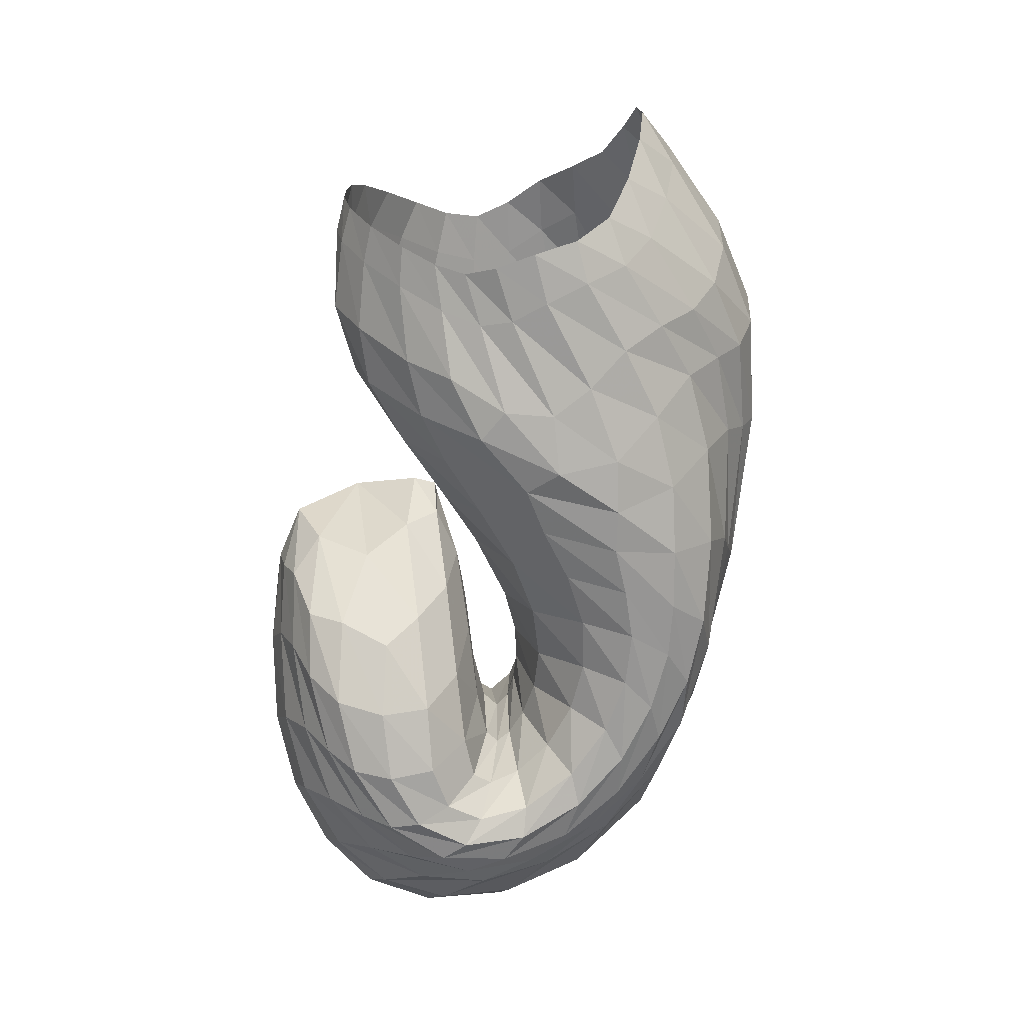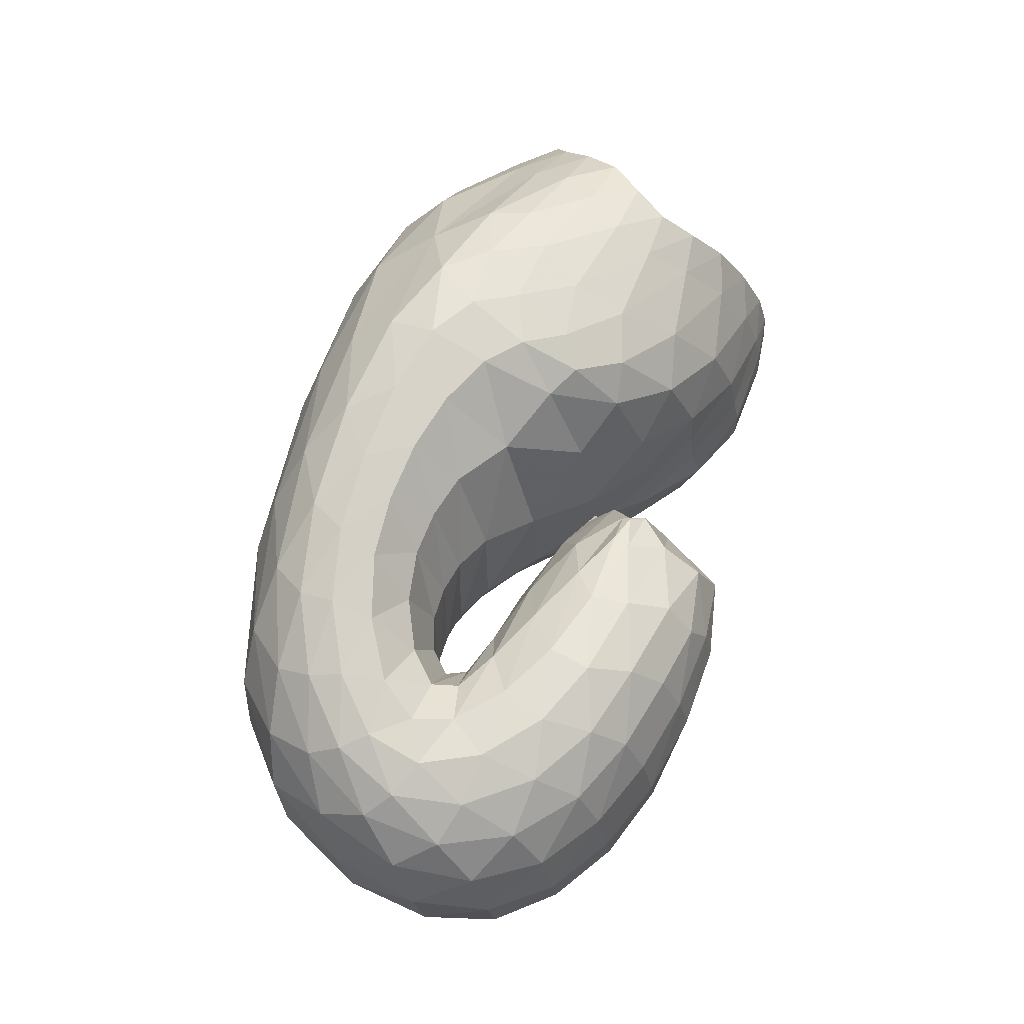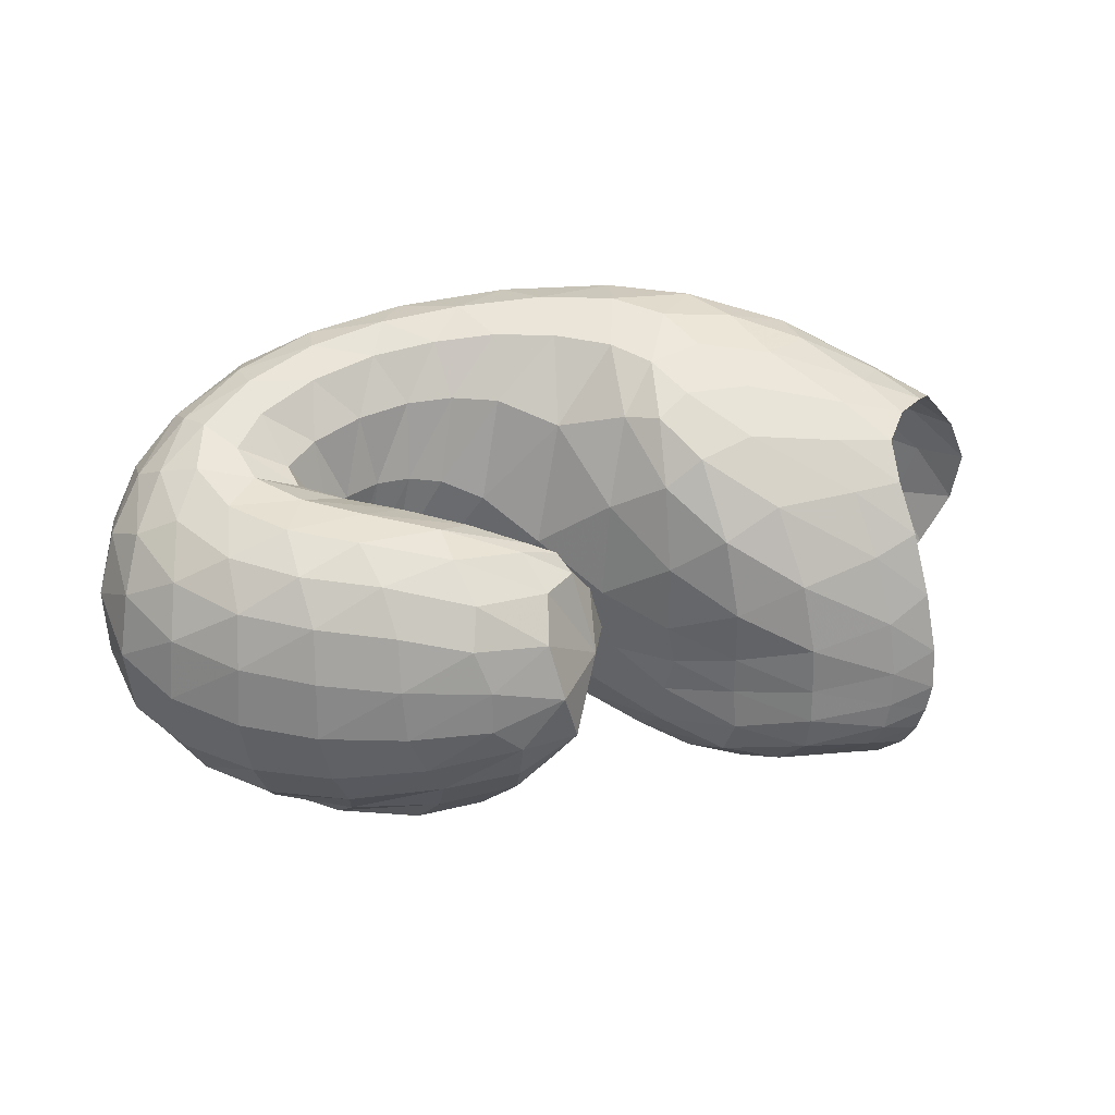
<metadata>
{"format":"obj","ext":"obj","renderer":"f3d","projection":"perspective","resolution":1024,"background":"white","views":[{"elev":-79.5,"azim":-97.5,"up":"+Z"},{"elev":66.9,"azim":105.9,"up":"+Z"},{"elev":40.7,"azim":169.7,"up":"+Z"}]}
</metadata>
<code>
v 96.33 180.3 112.9
v 130.9 178.8 120.1
v 169.1 154.3 129.3
v 206 122.9 121.8
v 239.5 104.8 138.1
v 258 102.9 143.1
v 268.9 107.6 141.5
v 252.7 118.2 145.6
v 210.5 133 155
v 196.8 166.8 149.2
v 92.72 179.5 128.9
v 130.5 173.9 144.9
v 170.7 150.2 163.8
v 94.33 168.8 157.9
v 138.5 151.9 185.3
v 169.6 124.9 202.8
v 197.9 109.3 192.2
v 228.6 93.89 195.7
v 257.6 94.09 191.9
v 281.3 108.6 187.4
v 266.4 124.5 185.4
v 231 143 184.9
v 206.5 154 179.7
v 99.92 148.5 186.8
v 140.5 117.1 205.5
v 93.45 126.7 196.3
v 117.4 94.6 204.9
v 160.5 87.44 214.5
v 197.2 72.16 215
v 246.8 69.46 210
v 290.2 82.96 202.2
v 308.6 112.8 193.8
v 284.4 145.7 193.1
v 238.1 161.2 187.6
v 77.2 105 184.6
v 129.6 64.08 195.4
v 220 47.67 199.2
v 291.4 61.91 194.1
v 326.6 100.4 184.3
v 318.7 146.1 178.5
v 280.4 172.1 177.1
v 235.8 182.9 170.5
v 61.24 90.21 159.9
v 86.08 58.93 155.1
v 142.1 37.05 163
v 246.1 36.87 169.6
v 320.7 67.04 166.1
v 342.4 119.7 155.2
v 323.8 160.6 146.3
v 282.5 183.2 144.1
v 232.1 190.8 145.1
v 56.31 86.34 125.3
v 96.45 53.76 119.5
v 153.4 33.97 131.3
v 254.8 38.84 138.1
v 318.1 72.01 127.9
v 333.3 117.8 115.7
v 316.6 156.5 111.6
v 274.9 179.8 113.6
v 223.7 187.1 122.8
v 78.16 90 91.3
v 116.3 63.23 92.57
v 155.9 44.03 111
v 228.8 40.48 104.3
v 276.6 56.6 100.9
v 309.4 90.34 97.53
v 311.6 131.1 92.88
v 277.7 162.7 90.87
v 234 174.7 99.03
v 98.68 104.2 68.93
v 130.8 84.25 73.76
v 172.6 62.66 79.26
v 211.8 56.72 81.2
v 247.8 58.4 87.18
v 285 77.47 89.05
v 302.9 113 85.98
v 281.4 140.6 80.48
v 239.2 147.8 90.14
v 110.2 127.8 67.08
v 153.6 103.9 68.44
v 112 146.9 75.58
v 146.5 137.4 71.61
v 179.3 109 72.97
v 206.6 92.04 81.19
v 238 82.35 90.64
v 268.3 90.05 98.18
v 284.1 107.2 98.66
v 269.8 117.9 95.58
v 222.1 130.7 114.6
v 191.2 139.5 138.2
v 103.7 169.3 92.7
v 136.7 169.3 95.46
v 171.8 151.1 101.3
v 107.6 181.6 116.2
v 94.32 180.4 120.4
v 99.28 177.4 104.2
v 110.3 179 106.9
v 152.8 166.7 125
v 106.2 180.7 124.5
v 130.5 176.5 130.5
v 131.9 178.9 109.4
v 152.2 169.8 112.8
v 185.2 141.7 126.4
v 152.5 165.2 137.1
v 171.2 152.5 141.9
v 171.6 153.6 117.3
v 225.6 110.3 131.1
v 189 138 146.9
v 206.4 121.2 156.8
v 207.1 109.7 94.62
v 224 100.9 102
v 189.8 135 107
v 249.9 103.1 141.8
v 221.7 108.9 166.5
v 234 103.3 170.6
v 239.8 96.73 108.6
v 252.7 96.56 113.6
v 264.9 104.2 142.4
v 244.1 101 171.4
v 254.1 100.7 170.5
v 263.5 99.03 116.8
v 271.3 102.7 117.7
v 265.9 112.6 142.6
v 264.1 103.5 168.8
v 270.8 109.5 168
v 274.7 106.4 116.4
v 271.8 110.5 115.7
v 232 123.9 149.8
v 268.4 116 168.8
v 255.1 121.4 169.9
v 259.6 115.3 118
v 238.3 121.2 124
v 194.8 146.7 157.1
v 236.3 128.2 171.4
v 217.3 138.7 173.1
v 214 128.7 133.8
v 195.5 138.1 142.4
v 203.1 151.3 172
v 202.5 158.5 174.9
v 211.5 167.3 176
v 213.5 180.1 167
v 209.8 186.6 150.8
v 205.8 185.1 133.9
v 211.1 175.9 117.1
v 213.9 158.7 110.3
v 204.1 146.9 122.4
v 190.9 146.7 140.6
v 105.5 178.4 135.4
v 92.48 176 141
v 152.4 164.2 154.3
v 106.6 173 151.5
v 133 166.6 165
v 154.9 155.4 176.9
v 170.4 139.7 187.7
v 185.8 131.8 176.1
v 110 162.8 170.3
v 97.13 159.2 174.7
v 159.3 138.3 195.9
v 114.3 149.8 186
v 143.2 133.8 199
v 179 118.8 200.1
v 159.9 118.7 206.5
v 168.4 106.5 210.6
v 214.8 97.97 195.7
v 179 96.59 211.5
v 195.3 88.49 211.4
v 242.4 92.24 194.2
v 213.4 83.48 210.5
v 231.9 81.1 208.4
v 272.4 100.4 189.4
v 251.1 81.51 205.8
v 270.5 86.48 202.6
v 279 116.7 185.9
v 287.6 95.77 198.8
v 295.9 106.9 195.2
v 249.5 133.4 185.8
v 291.8 119.2 192.8
v 278.7 131.9 192.6
v 214.7 151 182
v 261.6 142 192.9
v 240.1 149.5 189.9
v 217.2 156.1 183.2
v 116.1 136.4 195.8
v 99.95 137.3 194.2
v 111.7 123.9 200.4
v 129.8 103.4 207.1
v 152.4 100.5 211.2
v 102 112.9 199.7
v 84 116.2 192.5
v 138.6 86.77 210.8
v 94.09 101.6 194.7
v 120 81.47 203
v 175 77.98 215.8
v 149.4 73.24 211.3
v 222.3 69.52 212.9
v 173 63.15 210.7
v 206.4 58.27 209.9
v 269.5 73.65 206.5
v 240 58.25 207.6
v 269 62.89 204.2
v 305 96.15 197.4
v 292.6 72.91 199.8
v 310.8 88.18 194.7
v 300.4 130.7 192.5
v 319.6 107.5 190.2
v 315.9 128.9 187.7
v 264.4 154.8 192.9
v 302 148.2 187.4
v 282.7 160.9 187.9
v 259.7 168 186.5
v 233.5 174.1 180.3
v 90.47 89.51 186.7
v 70.67 95.57 173.9
v 176.4 50.08 199.3
v 82.13 80.79 173.9
v 102.2 58.42 173.2
v 138.7 45.79 181.2
v 260.5 51.5 197.5
v 183.5 39.86 183.9
v 234.1 40.6 185.2
v 313.6 78.67 189.2
v 278.5 48.27 184.6
v 308.9 63.68 181.3
v 328.4 124.3 180.5
v 328 86.1 176.6
v 336.5 112.1 172
v 301.2 162.3 177.6
v 333.6 136.7 167.8
v 321.4 156.2 164.8
v 257 178.4 175.1
v 303.1 169.8 162.9
v 281.5 179 161.7
v 257.5 185.2 160.2
v 231.4 188 158
v 70.15 77.05 157.1
v 54.5 87.56 143.3
v 108.5 45.77 159.5
v 65.97 75.1 139
v 88.45 54.63 138.7
v 190.6 34.01 166.6
v 112.4 40.8 140.1
v 146.9 33.54 144.5
v 291.7 47.59 169.5
v 198.3 31.82 150.7
v 255 36.67 153.8
v 337 92.73 161.2
v 299.1 49.99 152.2
v 325.8 71.49 147.7
v 337.3 142.9 149.8
v 339.3 97.37 141.5
v 342 122.8 134.4
v 305 173.8 144.6
v 335.6 144.4 129.1
v 321.6 161.7 127
v 256.8 188.9 144.4
v 302.5 174.9 126.6
v 279.4 184 127.6
v 251.7 189 130.8
v 223 189.9 135.5
v 71.27 74.37 120.2
v 65.21 87.16 107.3
v 119.9 40.43 123
v 82.82 76.2 102.4
v 107.7 56.56 103.8
v 202.1 33.01 138
v 127.4 44.34 111.9
v 155.4 37.82 122.5
v 295.1 52.23 133.6
v 198.4 35.97 126.1
v 244.1 39.97 121.4
v 330.1 95.01 121.6
v 277.6 50.06 115.7
v 298.6 65.24 111.6
v 328.6 138.9 112.4
v 312.8 84.08 107.4
v 321.3 105.1 103.9
v 298.6 170.4 111.6
v 321.6 125.9 102.1
v 313.3 144.9 100.6
v 246.7 185.2 118.4
v 297.4 160.5 99.82
v 274.1 171.9 101.4
v 247.5 179.5 105.8
v 224.1 182.6 112.6
v 95.49 80.41 87.67
v 90.64 94.99 78.21
v 131.6 51.92 103.2
v 104.6 87.9 76.48
v 122.2 73.46 82.46
v 192.1 39.74 109.9
v 137.5 61.4 91.11
v 161.2 51.69 94.49
v 255.6 46.03 101.5
v 190.7 46.42 91.7
v 217.3 45.21 90.09
v 295.4 71.57 99.43
v 238.7 47.19 91.87
v 259.5 53.65 93.41
v 315.3 110.8 95.51
v 280.5 64.76 93.62
v 297.4 80.17 92.79
v 298.7 148.9 90.77
v 307.5 99.34 90.75
v 308.9 119.9 87.79
v 253.7 172 93.74
v 299.6 138.6 84.94
v 281.3 152.8 83.39
v 259.1 161 85.24
v 234.4 163.3 94.54
v 111.3 99.11 68.95
v 104.3 116.6 65.03
v 150.7 70.98 78.34
v 118.9 110.8 66.53
v 143.5 93.65 69.5
v 193.7 59.09 78.95
v 165.5 82.09 70.79
v 181.7 79.58 71.41
v 228.8 55.74 84.71
v 194.7 78.32 73.93
v 208.4 73.05 77.58
v 267.2 65.34 88.74
v 223.4 68.67 81.21
v 240 68.31 84.67
v 298.3 94.19 88.16
v 257.5 72.2 87.69
v 274.7 81.18 89.5
v 296.7 129.6 83.05
v 288.5 94.66 90.08
v 294.2 109.2 88.99
v 260.6 145.9 81.99
v 290.1 120.6 86.01
v 277.7 127.3 83.42
v 257.7 131.7 86.21
v 230.6 138.7 99.28
v 126 120.6 68.57
v 113.5 137.1 71.61
v 128.7 130.4 71.1
v 154.5 119.3 68.28
v 171.6 99.78 68.26
v 125.8 143.1 74.62
v 108.2 158 81.82
v 164.3 125.5 70.67
v 120.6 157.3 82.55
v 143.7 152 80.44
v 192.4 101.7 77.25
v 160.6 145.5 82.14
v 174.6 136.1 85.25
v 222 84.83 85.68
v 190.2 122.8 88.93
v 253.5 84.19 94.98
v 279.3 98.73 99.72
v 281.4 113.3 96.2
v 248.9 123.4 101
v 199.8 137.5 130.6
v 115.3 170.2 94.74
v 154.1 164.3 98.01
g foo
f 94 1 95
f 95 11 99
f 99 2 94
f 94 95 99
f 11 148 99
f 12 100 148
f 2 99 100
f 100 99 148
f 98 2 100
f 100 12 104
f 104 3 98
f 98 100 104
f 12 150 104
f 13 105 150
f 3 104 105
f 105 104 150
f 103 3 105
f 105 13 108
f 108 4 103
f 103 105 108
f 4 108 109
f 13 155 108
f 17 109 155
f 109 108 155
f 13 154 155
f 16 161 154
f 17 155 161
f 155 154 161
f 107 4 109
f 109 17 114
f 114 5 107
f 107 109 114
f 17 164 114
f 18 115 164
f 5 114 115
f 115 114 164
f 113 5 115
f 115 18 119
f 119 6 113
f 113 115 119
f 18 167 119
f 19 120 167
f 6 119 120
f 120 119 167
f 118 6 120
f 120 19 124
f 124 7 118
f 118 120 124
f 19 170 124
f 20 125 170
f 7 124 125
f 125 124 170
f 123 7 125
f 125 20 129
f 129 8 123
f 123 125 129
f 20 173 129
f 21 130 173
f 8 129 130
f 130 129 173
f 128 8 130
f 130 21 134
f 134 9 128
f 128 130 134
f 21 176 134
f 22 135 176
f 9 134 135
f 135 134 176
f 133 9 135
f 135 22 138
f 138 10 133
f 133 135 138
f 22 179 138
f 23 139 179
f 10 138 139
f 139 138 179
f 148 11 149
f 149 14 151
f 151 12 148
f 148 149 151
f 14 156 151
f 15 152 156
f 12 151 152
f 152 151 156
f 150 12 152
f 152 15 153
f 153 13 150
f 150 152 153
f 15 158 153
f 16 154 158
f 13 153 154
f 154 153 158
f 156 14 157
f 157 24 159
f 159 15 156
f 156 157 159
f 24 183 159
f 25 160 183
f 15 159 160
f 160 159 183
f 158 15 160
f 160 25 162
f 162 16 158
f 158 160 162
f 16 162 163
f 25 187 162
f 28 163 187
f 163 162 187
f 25 186 187
f 27 190 186
f 28 187 190
f 187 186 190
f 161 16 163
f 163 28 165
f 165 17 161
f 161 163 165
f 28 193 165
f 29 166 193
f 17 165 166
f 166 165 193
f 164 17 166
f 166 29 168
f 168 18 164
f 164 166 168
f 29 195 168
f 30 169 195
f 18 168 169
f 169 168 195
f 167 18 169
f 169 30 171
f 171 19 167
f 167 169 171
f 30 198 171
f 31 172 198
f 19 171 172
f 172 171 198
f 170 19 172
f 172 31 174
f 174 20 170
f 170 172 174
f 31 201 174
f 32 175 201
f 20 174 175
f 175 174 201
f 173 20 175
f 175 32 177
f 177 21 173
f 173 175 177
f 32 204 177
f 33 178 204
f 21 177 178
f 178 177 204
f 176 21 178
f 178 33 180
f 180 22 176
f 176 178 180
f 33 207 180
f 34 181 207
f 22 180 181
f 181 180 207
f 179 22 181
f 181 34 182
f 182 23 179
f 179 181 182
f 34 140 182
f 10 139 140
f 23 182 139
f 140 139 182
f 183 24 184
f 184 26 185
f 185 25 183
f 183 184 185
f 26 188 185
f 27 186 188
f 25 185 186
f 186 185 188
f 188 26 189
f 189 35 191
f 191 27 188
f 188 189 191
f 35 212 191
f 36 192 212
f 27 191 192
f 192 191 212
f 190 27 192
f 192 36 194
f 194 28 190
f 190 192 194
f 193 28 194
f 194 36 196
f 196 29 193
f 193 194 196
f 36 214 196
f 37 197 214
f 29 196 197
f 197 196 214
f 195 29 197
f 197 37 199
f 199 30 195
f 195 197 199
f 37 218 199
f 38 200 218
f 30 199 200
f 200 199 218
f 198 30 200
f 200 38 202
f 202 31 198
f 198 200 202
f 38 221 202
f 39 203 221
f 31 202 203
f 203 202 221
f 201 31 203
f 203 39 205
f 205 32 201
f 201 203 205
f 39 224 205
f 40 206 224
f 32 205 206
f 206 205 224
f 204 32 206
f 206 40 208
f 208 33 204
f 204 206 208
f 40 227 208
f 41 209 227
f 33 208 209
f 209 208 227
f 207 33 209
f 209 41 210
f 210 34 207
f 207 209 210
f 41 230 210
f 42 211 230
f 34 210 211
f 211 210 230
f 34 211 140
f 42 141 211
f 10 140 141
f 141 140 211
f 42 234 141
f 51 142 234
f 10 141 142
f 142 141 234
f 212 35 213
f 213 43 215
f 215 36 212
f 212 213 215
f 43 235 215
f 44 216 235
f 36 215 216
f 216 215 235
f 44 237 216
f 45 217 237
f 36 216 217
f 217 216 237
f 214 36 217
f 217 45 219
f 219 37 214
f 214 217 219
f 45 240 219
f 46 220 240
f 37 219 220
f 220 219 240
f 218 37 220
f 220 46 222
f 222 38 218
f 218 220 222
f 46 243 222
f 47 223 243
f 38 222 223
f 223 222 243
f 221 38 223
f 223 47 225
f 225 39 221
f 221 223 225
f 47 246 225
f 48 226 246
f 39 225 226
f 226 225 246
f 224 39 226
f 226 48 228
f 228 40 224
f 224 226 228
f 48 249 228
f 49 229 249
f 40 228 229
f 229 228 249
f 227 40 229
f 229 49 231
f 231 41 227
f 227 229 231
f 49 252 231
f 50 232 252
f 41 231 232
f 232 231 252
f 230 41 232
f 232 50 233
f 233 42 230
f 230 232 233
f 50 255 233
f 51 234 255
f 42 233 234
f 234 233 255
f 235 43 236
f 236 52 238
f 238 44 235
f 235 236 238
f 52 260 238
f 53 239 260
f 44 238 239
f 239 238 260
f 237 44 239
f 239 53 241
f 241 45 237
f 237 239 241
f 53 262 241
f 54 242 262
f 45 241 242
f 242 241 262
f 240 45 242
f 242 54 244
f 244 46 240
f 240 242 244
f 54 265 244
f 55 245 265
f 46 244 245
f 245 244 265
f 243 46 245
f 245 55 247
f 247 47 243
f 243 245 247
f 55 268 247
f 56 248 268
f 47 247 248
f 248 247 268
f 246 47 248
f 248 56 250
f 250 48 246
f 246 248 250
f 56 271 250
f 57 251 271
f 48 250 251
f 251 250 271
f 249 48 251
f 251 57 253
f 253 49 249
f 249 251 253
f 57 274 253
f 58 254 274
f 49 253 254
f 254 253 274
f 252 49 254
f 254 58 256
f 256 50 252
f 252 254 256
f 58 277 256
f 59 257 277
f 50 256 257
f 257 256 277
f 255 50 257
f 257 59 258
f 258 51 255
f 255 257 258
f 59 280 258
f 60 259 280
f 51 258 259
f 259 258 280
f 51 259 142
f 60 143 259
f 10 142 143
f 143 142 259
f 260 52 261
f 261 61 263
f 263 53 260
f 260 261 263
f 61 285 263
f 62 264 285
f 53 263 264
f 264 263 285
f 262 53 264
f 264 62 266
f 266 54 262
f 262 264 266
f 62 287 266
f 63 267 287
f 54 266 267
f 267 266 287
f 265 54 267
f 267 63 269
f 269 55 265
f 265 267 269
f 63 290 269
f 64 270 290
f 55 269 270
f 270 269 290
f 268 55 270
f 270 64 272
f 272 56 268
f 268 270 272
f 64 293 272
f 65 273 293
f 56 272 273
f 273 272 293
f 271 56 273
f 273 65 275
f 275 57 271
f 271 273 275
f 65 296 275
f 66 276 296
f 57 275 276
f 276 275 296
f 274 57 276
f 276 66 278
f 278 58 274
f 274 276 278
f 66 299 278
f 67 279 299
f 58 278 279
f 279 278 299
f 277 58 279
f 279 67 281
f 281 59 277
f 277 279 281
f 67 302 281
f 68 282 302
f 59 281 282
f 282 281 302
f 280 59 282
f 282 68 283
f 283 60 280
f 280 282 283
f 68 305 283
f 69 284 305
f 60 283 284
f 284 283 305
f 60 284 143
f 69 144 284
f 10 143 144
f 144 143 284
f 69 309 144
f 78 145 309
f 10 144 145
f 145 144 309
f 285 61 286
f 286 70 288
f 288 62 285
f 285 286 288
f 70 310 288
f 71 289 310
f 62 288 289
f 289 288 310
f 287 62 289
f 289 71 291
f 291 63 287
f 287 289 291
f 71 312 291
f 72 292 312
f 63 291 292
f 292 291 312
f 290 63 292
f 292 72 294
f 294 64 290
f 290 292 294
f 72 315 294
f 73 295 315
f 64 294 295
f 295 294 315
f 293 64 295
f 295 73 297
f 297 65 293
f 293 295 297
f 73 318 297
f 74 298 318
f 65 297 298
f 298 297 318
f 296 65 298
f 298 74 300
f 300 66 296
f 296 298 300
f 74 321 300
f 75 301 321
f 66 300 301
f 301 300 321
f 299 66 301
f 301 75 303
f 303 67 299
f 299 301 303
f 75 324 303
f 76 304 324
f 67 303 304
f 304 303 324
f 302 67 304
f 304 76 306
f 306 68 302
f 302 304 306
f 76 327 306
f 77 307 327
f 68 306 307
f 307 306 327
f 305 68 307
f 307 77 308
f 308 69 305
f 305 307 308
f 77 330 308
f 78 309 330
f 69 308 309
f 309 308 330
f 310 70 311
f 311 79 313
f 313 71 310
f 310 311 313
f 79 335 313
f 80 314 335
f 71 313 314
f 314 313 335
f 312 71 314
f 314 80 316
f 316 72 312
f 312 314 316
f 72 316 317
f 80 339 316
f 83 317 339
f 317 316 339
f 80 338 339
f 82 342 338
f 83 339 342
f 339 338 342
f 315 72 317
f 317 83 319
f 319 73 315
f 315 317 319
f 83 345 319
f 84 320 345
f 73 319 320
f 320 319 345
f 318 73 320
f 320 84 322
f 322 74 318
f 318 320 322
f 84 348 322
f 85 323 348
f 74 322 323
f 323 322 348
f 321 74 323
f 323 85 325
f 325 75 321
f 321 323 325
f 85 350 325
f 86 326 350
f 75 325 326
f 326 325 350
f 324 75 326
f 326 86 328
f 328 76 324
f 324 326 328
f 86 351 328
f 87 329 351
f 76 328 329
f 329 328 351
f 327 76 329
f 329 87 331
f 331 77 327
f 327 329 331
f 87 352 331
f 88 332 352
f 77 331 332
f 332 331 352
f 330 77 332
f 332 88 333
f 333 78 330
f 330 332 333
f 88 353 333
f 89 334 353
f 78 333 334
f 334 333 353
f 78 334 145
f 89 146 334
f 10 145 146
f 146 145 334
f 89 354 146
f 90 147 354
f 10 146 147
f 147 146 354
f 335 79 336
f 336 81 337
f 337 80 335
f 335 336 337
f 81 340 337
f 82 338 340
f 80 337 338
f 338 337 340
f 340 81 341
f 341 91 343
f 343 82 340
f 340 341 343
f 91 355 343
f 92 344 355
f 82 343 344
f 344 343 355
f 342 82 344
f 344 92 346
f 346 83 342
f 342 344 346
f 92 356 346
f 93 347 356
f 83 346 347
f 347 346 356
f 345 83 347
f 347 93 349
f 349 84 345
f 345 347 349
f 84 349 110
f 93 112 349
f 4 110 112
f 112 110 349
f 93 106 112
f 3 103 106
f 4 112 103
f 106 103 112
f 348 84 110
f 110 4 111
f 111 85 348
f 110 111 348
f 4 107 111
f 5 116 107
f 85 111 116
f 111 107 116
f 350 85 116
f 116 5 117
f 117 86 350
f 116 117 350
f 5 113 117
f 6 121 113
f 86 117 121
f 117 113 121
f 351 86 121
f 121 6 122
f 122 87 351
f 121 122 351
f 6 118 122
f 7 126 118
f 87 122 126
f 122 118 126
f 352 87 126
f 126 7 127
f 127 88 352
f 126 127 352
f 7 123 127
f 8 131 123
f 88 127 131
f 127 123 131
f 353 88 131
f 131 8 132
f 132 89 353
f 131 132 353
f 8 128 132
f 9 136 128
f 89 132 136
f 132 128 136
f 354 89 136
f 136 9 137
f 137 90 354
f 136 137 354
f 9 133 137
f 10 147 133
f 90 137 147
f 137 133 147
f 355 91 96
f 96 1 97
f 97 92 355
f 96 97 355
f 1 94 97
f 2 101 94
f 92 97 101
f 97 94 101
f 356 92 101
f 101 2 102
f 102 93 356
f 101 102 356
f 2 98 102
f 3 106 98
f 93 102 106
f 102 98 106
g

</code>
